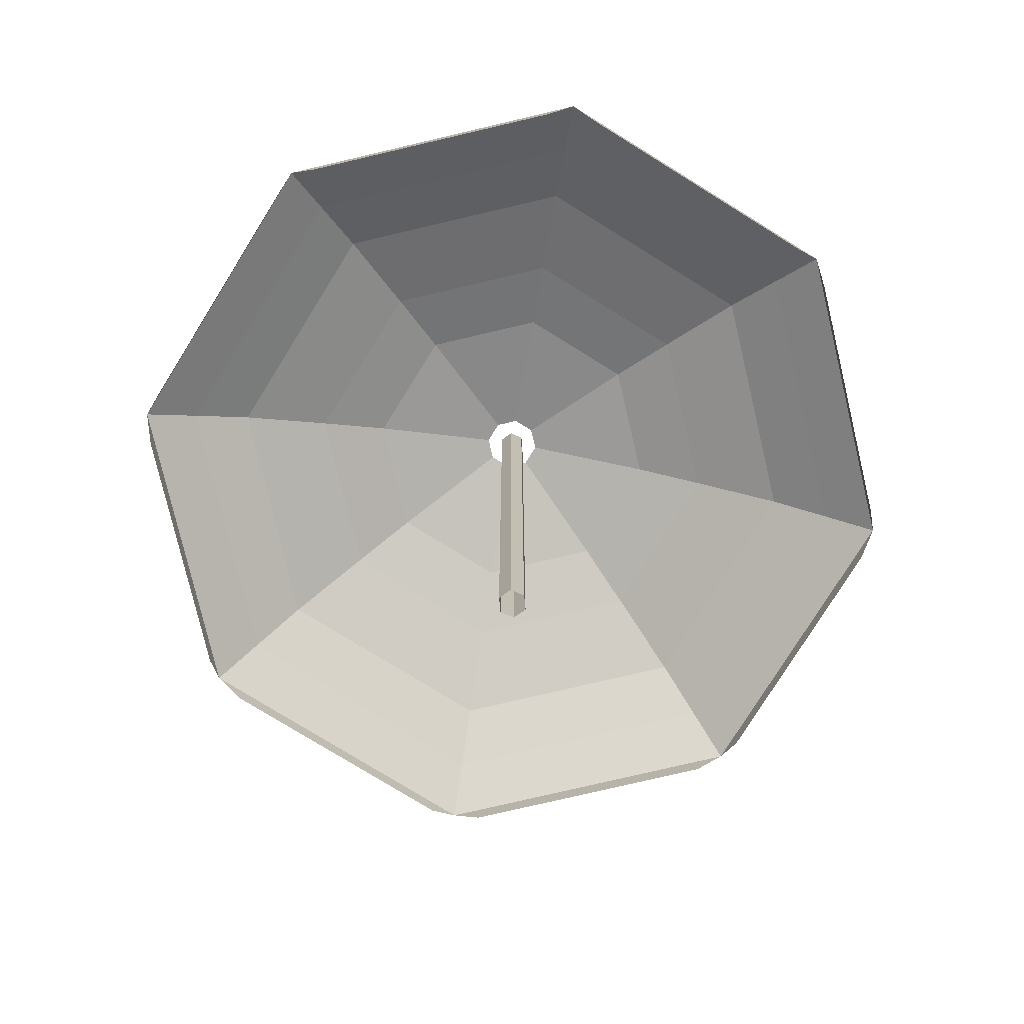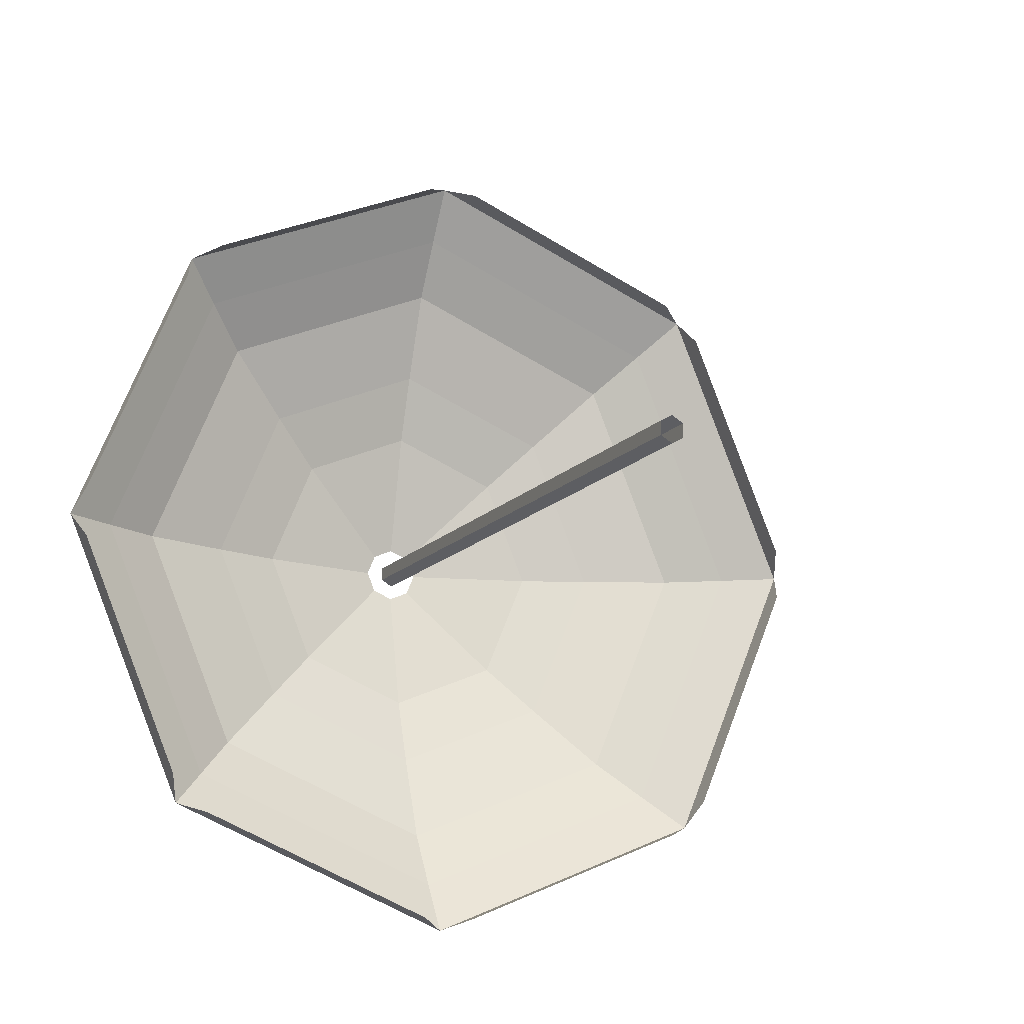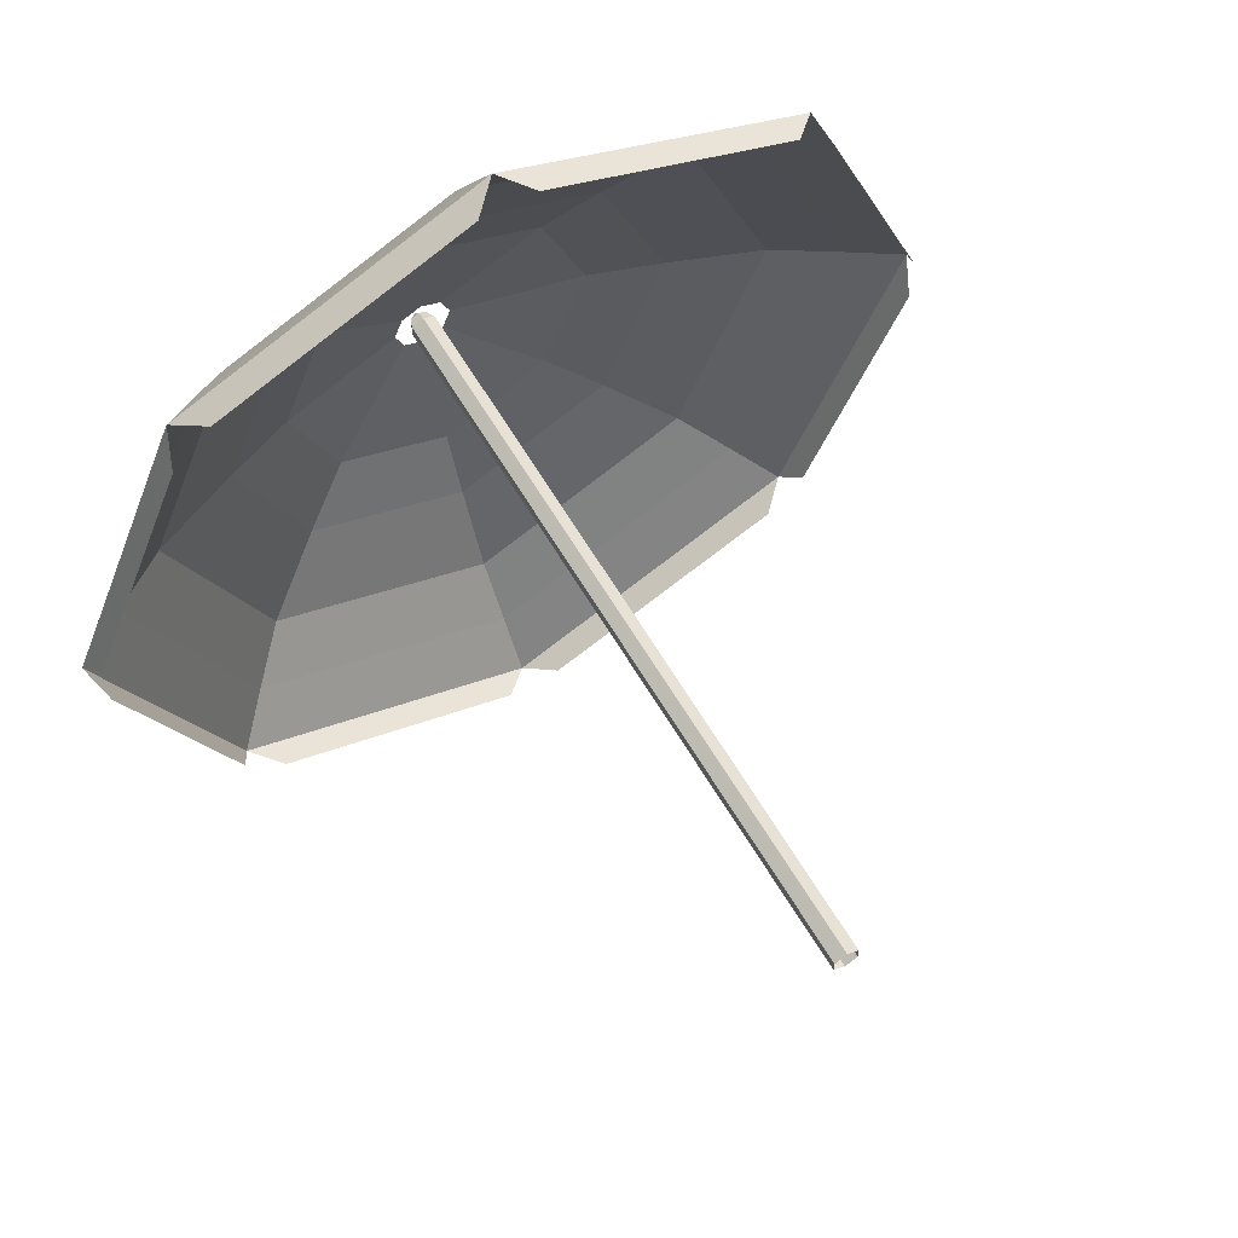
<metadata>
{"format":"obj","ext":"obj","renderer":"f3d","projection":"perspective","resolution":1024,"background":"white","views":[{"elev":-76.5,"azim":125.7,"up":"+Y"},{"elev":-13.2,"azim":-23.7,"up":"+Z"},{"elev":62.2,"azim":-30.5,"up":"+Z"}]}
</metadata>
<code>
g sunscreen-big
v 0.02461 2.19 0.01421
v -9.642e-10 2.21 -3.713e-07
v 0.02461 2.19 -0.01421
v -4.687e-09 2.19 -0.02842
v -9.642e-10 2.21 -3.713e-07
v -0.02461 2.19 -0.01421
v -0.02461 2.19 0.01421
v -9.642e-10 2.21 -3.713e-07
v 2.6e-09 2.19 0.02842
v 2.6e-09 2.19 0.02842
v -9.642e-10 2.21 -3.713e-07
v 0.02461 2.19 0.01421
v 0.02461 2.19 -0.01421
v -9.642e-10 2.21 -3.713e-07
v -4.687e-09 2.19 -0.02842
v -0.02461 2.19 -0.01421
v -9.642e-10 2.21 -3.713e-07
v -0.02461 2.19 0.01421
v -0.0353 2.161 -0.02038
v -0.0353 -3.681e-06 -0.02038
v -6.872e-09 -3.683e-06 -0.04076
v -6.851e-09 2.161 -0.04077
v 0.0353 2.161 -0.02038
v 0.0353 -3.681e-06 -0.02038
v 0.0353 -3.675e-06 0.02038
v 0.0353 2.161 0.02038
v -0.0353 2.161 0.02038
v -0.0353 -3.675e-06 0.02038
v -0.0353 -3.681e-06 -0.02038
v -0.0353 2.161 -0.02038
v -6.851e-09 2.161 -0.04077
v -6.872e-09 -3.683e-06 -0.04076
v 0.0353 -3.681e-06 -0.02038
v 0.0353 2.161 -0.02038
v 0.0353 2.161 0.02038
v 0.0353 -3.675e-06 0.02038
v 3.563e-09 -3.671e-06 0.04076
v 3.564e-09 2.161 0.04077
v 3.564e-09 2.161 0.04077
v 3.563e-09 -3.671e-06 0.04076
v -0.0353 -3.675e-06 0.02038
v -0.0353 2.161 0.02038
v -0.0353 2.161 0.02038
v -0.02461 2.19 0.01421
v 2.6e-09 2.19 0.02842
v 3.564e-09 2.161 0.04077
v 0.0353 2.161 0.02038
v 0.02461 2.19 0.01421
v 0.02461 2.19 -0.01421
v 0.0353 2.161 -0.02038
v -0.0353 2.161 -0.02038
v -0.02461 2.19 -0.01421
v -0.02461 2.19 0.01421
v -0.0353 2.161 0.02038
v -6.851e-09 2.161 -0.04077
v -4.687e-09 2.19 -0.02842
v -0.02461 2.19 -0.01421
v -0.0353 2.161 -0.02038
v 3.564e-09 2.161 0.04077
v 2.6e-09 2.19 0.02842
v 0.02461 2.19 0.01421
v 0.0353 2.161 0.02038
v 0.0353 2.161 -0.02038
v 0.02461 2.19 -0.01421
v -4.687e-09 2.19 -0.02842
v -6.851e-09 2.161 -0.04077
v -1.529e-05 2.149 -0.171
v 0.1216 2.149 -0.1206
v 0.06076 2.169 -0.05976
v -1.527e-05 2.169 -0.08493
v -0.1217 2.149 -0.1206
v -1.529e-05 2.149 -0.171
v -1.527e-05 2.169 -0.08493
v -0.06079 2.169 -0.05976
v -1.522e-05 2.149 0.173
v -0.1217 2.149 0.1227
v -0.06079 2.169 0.06179
v -1.524e-05 2.169 0.08696
v 0.1216 2.149 -0.1206
v 0.172 2.149 0.001016
v 0.08593 2.169 0.001016
v 0.06076 2.169 -0.05976
v -0.1217 2.149 0.1227
v -0.172 2.149 0.001016
v -0.08596 2.169 0.001016
v -0.06079 2.169 0.06179
v 0.172 2.149 0.001016
v 0.1216 2.149 0.1227
v 0.06076 2.169 0.06179
v 0.08593 2.169 0.001016
v -0.172 2.149 0.001016
v -0.1217 2.149 -0.1206
v -0.06079 2.169 -0.05976
v -0.08596 2.169 0.001016
v -1.537e-05 2.005 -0.6743
v 0.4775 2.005 -0.4765
v 0.3308 2.079 -0.3298
v -1.534e-05 2.079 -0.4668
v 0.1216 2.149 0.1227
v -1.522e-05 2.149 0.173
v -1.524e-05 2.169 0.08696
v 0.06076 2.169 0.06179
v 0.7879 1.789 0.789
v -1.497e-05 1.789 1.115
v -1.502e-05 1.898 0.9443
v 0.667 1.898 0.668
v 0.4775 2.005 0.4786
v -1.509e-05 2.005 0.6764
v -1.514e-05 2.079 0.4689
v 0.3308 2.079 0.3318
v -1.114 1.789 0.001016
v -0.788 1.789 -0.7869
v -0.667 1.898 -0.666
v -0.9433 1.898 0.001016
v -0.6754 2.005 0.001016
v -0.4776 2.005 -0.4765
v -0.3308 2.079 -0.3298
v -0.4679 2.079 0.001016
v 1.114 1.789 0.001016
v 0.7879 1.789 0.789
v 0.667 1.898 0.668
v 0.9432 1.898 0.001016
v 0.6753 2.005 0.001016
v 0.4775 2.005 0.4786
v 0.3308 2.079 0.3318
v 0.4678 2.079 0.001016
v -0.788 1.789 0.789
v -1.114 1.789 0.001016
v -0.9433 1.898 0.001016
v -0.667 1.898 0.668
v -0.4776 2.005 0.4786
v -0.6754 2.005 0.001016
v -0.4679 2.079 0.001016
v -0.3308 2.079 0.3318
v 0.7879 1.789 -0.7869
v 1.114 1.789 0.001016
v 0.9432 1.898 0.001016
v 0.667 1.898 -0.666
v 0.4775 2.005 -0.4765
v 0.6753 2.005 0.001016
v 0.4678 2.079 0.001016
v 0.3308 2.079 -0.3298
v -1.497e-05 1.789 1.115
v -0.788 1.789 0.789
v -0.667 1.898 0.668
v -1.502e-05 1.898 0.9443
v -1.509e-05 2.005 0.6764
v -0.4776 2.005 0.4786
v -0.3308 2.079 0.3318
v -1.514e-05 2.079 0.4689
v -0.788 1.789 -0.7869
v -1.544e-05 1.789 -1.113
v -1.541e-05 1.898 -0.9422
v -0.667 1.898 -0.666
v -0.4776 2.005 -0.4765
v -1.537e-05 2.005 -0.6743
v -1.534e-05 2.079 -0.4668
v -0.3308 2.079 -0.3298
v -1.544e-05 1.789 -1.113
v 0.7879 1.789 -0.7869
v 0.667 1.898 -0.666
v -1.541e-05 1.898 -0.9422
v -1.546e-05 1.686 -1.27
v 0.8985 1.686 -0.8975
v 0.7879 1.789 -0.7869
v -1.544e-05 1.789 -1.113
v -0.8986 1.686 -0.8975
v -1.546e-05 1.686 -1.27
v -1.544e-05 1.789 -1.113
v -0.788 1.789 -0.7869
v -1.493e-05 1.686 1.272
v -0.8986 1.686 0.8996
v -0.788 1.789 0.789
v -1.497e-05 1.789 1.115
v 0.8985 1.686 -0.8975
v 1.271 1.686 0.001015
v 1.114 1.789 0.001016
v 0.7879 1.789 -0.7869
v -0.8986 1.686 0.8996
v -1.271 1.686 0.001016
v -1.114 1.789 0.001016
v -0.788 1.789 0.789
v 1.271 1.686 0.001015
v 0.8985 1.686 0.8996
v 0.7879 1.789 0.789
v 1.114 1.789 0.001016
v -1.271 1.686 0.001016
v -0.8986 1.686 -0.8975
v -0.788 1.789 -0.7869
v -1.114 1.789 0.001016
v 0.8985 1.686 0.8996
v -1.493e-05 1.686 1.272
v -1.497e-05 1.789 1.115
v 0.7879 1.789 0.789
v -0.667 1.898 -0.666
v -1.541e-05 1.898 -0.9422
v -1.537e-05 2.005 -0.6743
v -0.4776 2.005 -0.4765
v -1.502e-05 1.898 0.9443
v -0.667 1.898 0.668
v -0.4776 2.005 0.4786
v -1.509e-05 2.005 0.6764
v 0.667 1.898 -0.666
v 0.9432 1.898 0.001016
v 0.6753 2.005 0.001016
v 0.4775 2.005 -0.4765
v -0.667 1.898 0.668
v -0.9433 1.898 0.001016
v -0.6754 2.005 0.001016
v -0.4776 2.005 0.4786
v 0.9432 1.898 0.001016
v 0.667 1.898 0.668
v 0.4775 2.005 0.4786
v 0.6753 2.005 0.001016
v -0.9433 1.898 0.001016
v -0.667 1.898 -0.666
v -0.4776 2.005 -0.4765
v -0.6754 2.005 0.001016
v 0.667 1.898 0.668
v -1.502e-05 1.898 0.9443
v -1.509e-05 2.005 0.6764
v 0.4775 2.005 0.4786
v -1.541e-05 1.898 -0.9422
v 0.667 1.898 -0.666
v 0.4775 2.005 -0.4765
v -1.537e-05 2.005 -0.6743
v 0.3308 2.079 0.3318
v -1.514e-05 2.079 0.4689
v -1.522e-05 2.149 0.173
v 0.1216 2.149 0.1227
v -0.4679 2.079 0.001016
v -0.3308 2.079 -0.3298
v -0.1217 2.149 -0.1206
v -0.172 2.149 0.001016
v 0.4678 2.079 0.001016
v 0.3308 2.079 0.3318
v 0.1216 2.149 0.1227
v 0.172 2.149 0.001016
v -0.3308 2.079 0.3318
v -0.4679 2.079 0.001016
v -0.172 2.149 0.001016
v -0.1217 2.149 0.1227
v 0.3308 2.079 -0.3298
v 0.4678 2.079 0.001016
v 0.172 2.149 0.001016
v 0.1216 2.149 -0.1206
v -1.514e-05 2.079 0.4689
v -0.3308 2.079 0.3318
v -0.1217 2.149 0.1227
v -1.522e-05 2.149 0.173
v -0.3308 2.079 -0.3298
v -1.534e-05 2.079 -0.4668
v -1.529e-05 2.149 -0.171
v -0.1217 2.149 -0.1206
v -1.534e-05 2.079 -0.4668
v 0.3308 2.079 -0.3298
v 0.1216 2.149 -0.1206
v -1.529e-05 2.149 -0.171
v 1.271 1.686 0.001015
v 0.8985 1.686 -0.8975
v 0.9326 1.608 -0.8152
v 1.237 1.608 -0.08134
v -1.493e-05 1.686 1.272
v 0.8985 1.686 0.8996
v 0.8162 1.608 0.9337
v 0.08234 1.608 1.238
v -1.271 1.686 0.001016
v -0.8986 1.686 0.8996
v -0.9327 1.608 0.8172
v -1.237 1.608 0.08337
v -1.546e-05 1.686 -1.27
v -0.8986 1.686 -0.8975
v -0.8162 1.608 -0.9316
v -0.08237 1.608 -1.236
v 0.8985 1.686 -0.8975
v -1.546e-05 1.686 -1.27
v 0.08234 1.608 -1.236
v 0.8162 1.608 -0.9316
v 0.8985 1.686 0.8996
v 1.271 1.686 0.001015
v 1.237 1.608 0.08337
v 0.9326 1.608 0.8172
v -0.8986 1.686 0.8996
v -1.493e-05 1.686 1.272
v -0.08237 1.608 1.238
v -0.8162 1.608 0.9337
v -0.8986 1.686 -0.8975
v -1.271 1.686 0.001016
v -1.237 1.608 -0.08134
v -0.9327 1.608 -0.8152
v -1.529e-05 2.149 -0.171
v -1.527e-05 2.169 -0.08493
v 0.06076 2.169 -0.05976
v 0.1216 2.149 -0.1206
v -0.1217 2.149 -0.1206
v -0.06079 2.169 -0.05976
v -1.527e-05 2.169 -0.08493
v -1.529e-05 2.149 -0.171
v -1.522e-05 2.149 0.173
v -1.524e-05 2.169 0.08696
v -0.06079 2.169 0.06179
v -0.1217 2.149 0.1227
v 0.1216 2.149 -0.1206
v 0.06076 2.169 -0.05976
v 0.08593 2.169 0.001016
v 0.172 2.149 0.001016
v -0.1217 2.149 0.1227
v -0.06079 2.169 0.06179
v -0.08596 2.169 0.001016
v -0.172 2.149 0.001016
v 0.172 2.149 0.001016
v 0.08593 2.169 0.001016
v 0.06076 2.169 0.06179
v 0.1216 2.149 0.1227
v -0.172 2.149 0.001016
v -0.08596 2.169 0.001016
v -0.06079 2.169 -0.05976
v -0.1217 2.149 -0.1206
v -1.537e-05 2.005 -0.6743
v -1.534e-05 2.079 -0.4668
v 0.3308 2.079 -0.3298
v 0.4775 2.005 -0.4765
v 0.1216 2.149 0.1227
v 0.06076 2.169 0.06179
v -1.524e-05 2.169 0.08696
v -1.522e-05 2.149 0.173
v 0.7879 1.789 0.789
v 0.667 1.898 0.668
v -1.502e-05 1.898 0.9443
v -1.497e-05 1.789 1.115
v 0.4775 2.005 0.4786
v 0.3308 2.079 0.3318
v -1.514e-05 2.079 0.4689
v -1.509e-05 2.005 0.6764
v -1.114 1.789 0.001016
v -0.9433 1.898 0.001016
v -0.667 1.898 -0.666
v -0.788 1.789 -0.7869
v -0.6754 2.005 0.001016
v -0.4679 2.079 0.001016
v -0.3308 2.079 -0.3298
v -0.4776 2.005 -0.4765
v 1.114 1.789 0.001016
v 0.9432 1.898 0.001016
v 0.667 1.898 0.668
v 0.7879 1.789 0.789
v 0.6753 2.005 0.001016
v 0.4678 2.079 0.001016
v 0.3308 2.079 0.3318
v 0.4775 2.005 0.4786
v -0.788 1.789 0.789
v -0.667 1.898 0.668
v -0.9433 1.898 0.001016
v -1.114 1.789 0.001016
v -0.4776 2.005 0.4786
v -0.3308 2.079 0.3318
v -0.4679 2.079 0.001016
v -0.6754 2.005 0.001016
v 0.7879 1.789 -0.7869
v 0.667 1.898 -0.666
v 0.9432 1.898 0.001016
v 1.114 1.789 0.001016
v 0.4775 2.005 -0.4765
v 0.3308 2.079 -0.3298
v 0.4678 2.079 0.001016
v 0.6753 2.005 0.001016
v -1.497e-05 1.789 1.115
v -1.502e-05 1.898 0.9443
v -0.667 1.898 0.668
v -0.788 1.789 0.789
v -1.509e-05 2.005 0.6764
v -1.514e-05 2.079 0.4689
v -0.3308 2.079 0.3318
v -0.4776 2.005 0.4786
v -0.788 1.789 -0.7869
v -0.667 1.898 -0.666
v -1.541e-05 1.898 -0.9422
v -1.544e-05 1.789 -1.113
v -0.4776 2.005 -0.4765
v -0.3308 2.079 -0.3298
v -1.534e-05 2.079 -0.4668
v -1.537e-05 2.005 -0.6743
v -1.544e-05 1.789 -1.113
v -1.541e-05 1.898 -0.9422
v 0.667 1.898 -0.666
v 0.7879 1.789 -0.7869
v -1.546e-05 1.686 -1.27
v -1.544e-05 1.789 -1.113
v 0.7879 1.789 -0.7869
v 0.8985 1.686 -0.8975
v -0.8986 1.686 -0.8975
v -0.788 1.789 -0.7869
v -1.544e-05 1.789 -1.113
v -1.546e-05 1.686 -1.27
v -1.493e-05 1.686 1.272
v -1.497e-05 1.789 1.115
v -0.788 1.789 0.789
v -0.8986 1.686 0.8996
v 0.8985 1.686 -0.8975
v 0.7879 1.789 -0.7869
v 1.114 1.789 0.001016
v 1.271 1.686 0.001015
v -0.8986 1.686 0.8996
v -0.788 1.789 0.789
v -1.114 1.789 0.001016
v -1.271 1.686 0.001016
v 1.271 1.686 0.001015
v 1.114 1.789 0.001016
v 0.7879 1.789 0.789
v 0.8985 1.686 0.8996
v -1.271 1.686 0.001016
v -1.114 1.789 0.001016
v -0.788 1.789 -0.7869
v -0.8986 1.686 -0.8975
v 0.8985 1.686 0.8996
v 0.7879 1.789 0.789
v -1.497e-05 1.789 1.115
v -1.493e-05 1.686 1.272
v -0.667 1.898 -0.666
v -0.4776 2.005 -0.4765
v -1.537e-05 2.005 -0.6743
v -1.541e-05 1.898 -0.9422
v -1.502e-05 1.898 0.9443
v -1.509e-05 2.005 0.6764
v -0.4776 2.005 0.4786
v -0.667 1.898 0.668
v 0.667 1.898 -0.666
v 0.4775 2.005 -0.4765
v 0.6753 2.005 0.001016
v 0.9432 1.898 0.001016
v -0.667 1.898 0.668
v -0.4776 2.005 0.4786
v -0.6754 2.005 0.001016
v -0.9433 1.898 0.001016
v 0.9432 1.898 0.001016
v 0.6753 2.005 0.001016
v 0.4775 2.005 0.4786
v 0.667 1.898 0.668
v -0.9433 1.898 0.001016
v -0.6754 2.005 0.001016
v -0.4776 2.005 -0.4765
v -0.667 1.898 -0.666
v 0.667 1.898 0.668
v 0.4775 2.005 0.4786
v -1.509e-05 2.005 0.6764
v -1.502e-05 1.898 0.9443
v -1.541e-05 1.898 -0.9422
v -1.537e-05 2.005 -0.6743
v 0.4775 2.005 -0.4765
v 0.667 1.898 -0.666
v 0.3308 2.079 0.3318
v 0.1216 2.149 0.1227
v -1.522e-05 2.149 0.173
v -1.514e-05 2.079 0.4689
v -0.4679 2.079 0.001016
v -0.172 2.149 0.001016
v -0.1217 2.149 -0.1206
v -0.3308 2.079 -0.3298
v 0.4678 2.079 0.001016
v 0.172 2.149 0.001016
v 0.1216 2.149 0.1227
v 0.3308 2.079 0.3318
v -0.3308 2.079 0.3318
v -0.1217 2.149 0.1227
v -0.172 2.149 0.001016
v -0.4679 2.079 0.001016
v 0.3308 2.079 -0.3298
v 0.1216 2.149 -0.1206
v 0.172 2.149 0.001016
v 0.4678 2.079 0.001016
v -1.514e-05 2.079 0.4689
v -1.522e-05 2.149 0.173
v -0.1217 2.149 0.1227
v -0.3308 2.079 0.3318
v -0.3308 2.079 -0.3298
v -0.1217 2.149 -0.1206
v -1.529e-05 2.149 -0.171
v -1.534e-05 2.079 -0.4668
v -1.534e-05 2.079 -0.4668
v -1.529e-05 2.149 -0.171
v 0.1216 2.149 -0.1206
v 0.3308 2.079 -0.3298
v 1.271 1.686 0.001015
v 1.237 1.608 -0.08134
v 0.9326 1.608 -0.8152
v 0.8985 1.686 -0.8975
v -1.493e-05 1.686 1.272
v 0.08234 1.608 1.238
v 0.8162 1.608 0.9337
v 0.8985 1.686 0.8996
v -1.271 1.686 0.001016
v -1.237 1.608 0.08337
v -0.9327 1.608 0.8172
v -0.8986 1.686 0.8996
v -1.546e-05 1.686 -1.27
v -0.08237 1.608 -1.236
v -0.8162 1.608 -0.9316
v -0.8986 1.686 -0.8975
v 0.8985 1.686 -0.8975
v 0.8162 1.608 -0.9316
v 0.08234 1.608 -1.236
v -1.546e-05 1.686 -1.27
v 0.8985 1.686 0.8996
v 0.9326 1.608 0.8172
v 1.237 1.608 0.08337
v 1.271 1.686 0.001015
v -0.8986 1.686 0.8996
v -0.8162 1.608 0.9337
v -0.08237 1.608 1.238
v -1.493e-05 1.686 1.272
v -0.8986 1.686 -0.8975
v -0.9327 1.608 -0.8152
v -1.237 1.608 -0.08134
v -1.271 1.686 0.001016
f 2 1 3
f 5 4 6
f 8 7 9
f 11 10 12
f 14 13 15
f 17 16 18
f 20 19 21
f 21 19 22
f 24 23 25
f 25 23 26
f 28 27 29
f 29 27 30
f 32 31 33
f 33 31 34
f 36 35 37
f 37 35 38
f 40 39 41
f 41 39 42
f 44 43 45
f 45 43 46
f 48 47 49
f 49 47 50
f 52 51 53
f 53 51 54
f 56 55 57
f 57 55 58
f 60 59 61
f 61 59 62
f 64 63 65
f 65 63 66
f 68 67 69
f 69 67 70
f 72 71 73
f 73 71 74
f 76 75 77
f 77 75 78
f 80 79 81
f 81 79 82
f 84 83 85
f 85 83 86
f 88 87 89
f 89 87 90
f 92 91 93
f 93 91 94
f 96 95 97
f 97 95 98
f 100 99 101
f 101 99 102
f 104 103 105
f 105 103 106
f 108 107 109
f 109 107 110
f 112 111 113
f 113 111 114
f 116 115 117
f 117 115 118
f 120 119 121
f 121 119 122
f 124 123 125
f 125 123 126
f 128 127 129
f 129 127 130
f 132 131 133
f 133 131 134
f 136 135 137
f 137 135 138
f 140 139 141
f 141 139 142
f 144 143 145
f 145 143 146
f 148 147 149
f 149 147 150
f 152 151 153
f 153 151 154
f 156 155 157
f 157 155 158
f 160 159 161
f 161 159 162
f 164 163 165
f 165 163 166
f 168 167 169
f 169 167 170
f 172 171 173
f 173 171 174
f 176 175 177
f 177 175 178
f 180 179 181
f 181 179 182
f 184 183 185
f 185 183 186
f 188 187 189
f 189 187 190
f 192 191 193
f 193 191 194
f 196 195 197
f 197 195 198
f 200 199 201
f 201 199 202
f 204 203 205
f 205 203 206
f 208 207 209
f 209 207 210
f 212 211 213
f 213 211 214
f 216 215 217
f 217 215 218
f 220 219 221
f 221 219 222
f 224 223 225
f 225 223 226
f 228 227 229
f 229 227 230
f 232 231 233
f 233 231 234
f 236 235 237
f 237 235 238
f 240 239 241
f 241 239 242
f 244 243 245
f 245 243 246
f 248 247 249
f 249 247 250
f 252 251 253
f 253 251 254
f 256 255 257
f 257 255 258
f 260 259 261
f 261 259 262
f 264 263 265
f 265 263 266
f 268 267 269
f 269 267 270
f 272 271 273
f 273 271 274
f 276 275 277
f 277 275 278
f 280 279 281
f 281 279 282
f 284 283 285
f 285 283 286
f 288 287 289
f 289 287 290
f 292 291 293
f 293 291 294
f 296 295 297
f 297 295 298
f 300 299 301
f 301 299 302
f 304 303 305
f 305 303 306
f 308 307 309
f 309 307 310
f 312 311 313
f 313 311 314
f 316 315 317
f 317 315 318
f 320 319 321
f 321 319 322
f 324 323 325
f 325 323 326
f 328 327 329
f 329 327 330
f 332 331 333
f 333 331 334
f 336 335 337
f 337 335 338
f 340 339 341
f 341 339 342
f 344 343 345
f 345 343 346
f 348 347 349
f 349 347 350
f 352 351 353
f 353 351 354
f 356 355 357
f 357 355 358
f 360 359 361
f 361 359 362
f 364 363 365
f 365 363 366
f 368 367 369
f 369 367 370
f 372 371 373
f 373 371 374
f 376 375 377
f 377 375 378
f 380 379 381
f 381 379 382
f 384 383 385
f 385 383 386
f 388 387 389
f 389 387 390
f 392 391 393
f 393 391 394
f 396 395 397
f 397 395 398
f 400 399 401
f 401 399 402
f 404 403 405
f 405 403 406
f 408 407 409
f 409 407 410
f 412 411 413
f 413 411 414
f 416 415 417
f 417 415 418
f 420 419 421
f 421 419 422
f 424 423 425
f 425 423 426
f 428 427 429
f 429 427 430
f 432 431 433
f 433 431 434
f 436 435 437
f 437 435 438
f 440 439 441
f 441 439 442
f 444 443 445
f 445 443 446
f 448 447 449
f 449 447 450
f 452 451 453
f 453 451 454
f 456 455 457
f 457 455 458
f 460 459 461
f 461 459 462
f 464 463 465
f 465 463 466
f 468 467 469
f 469 467 470
f 472 471 473
f 473 471 474
f 476 475 477
f 477 475 478
f 480 479 481
f 481 479 482
f 484 483 485
f 485 483 486
f 488 487 489
f 489 487 490
f 492 491 493
f 493 491 494
f 496 495 497
f 497 495 498
f 500 499 501
f 501 499 502
f 504 503 505
f 505 503 506
f 508 507 509
f 509 507 510
f 512 511 513
f 513 511 514

</code>
